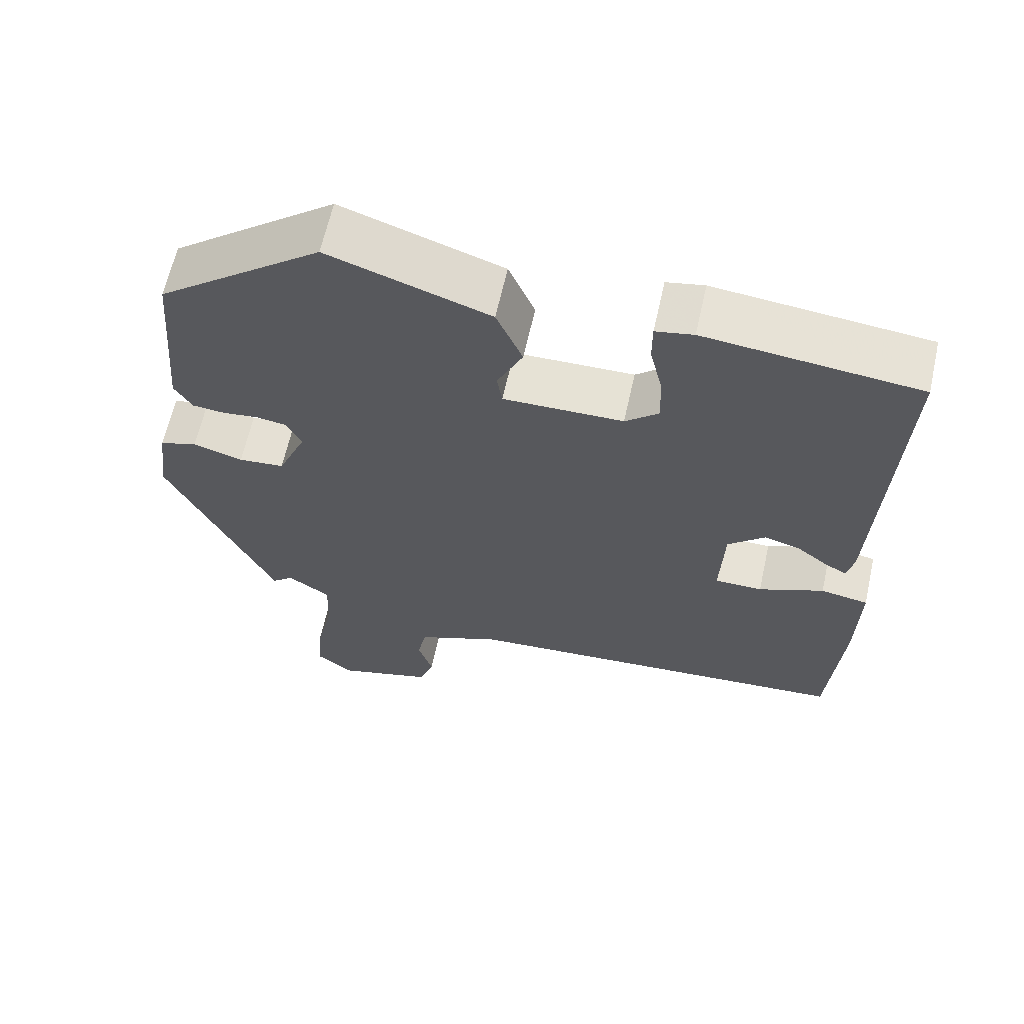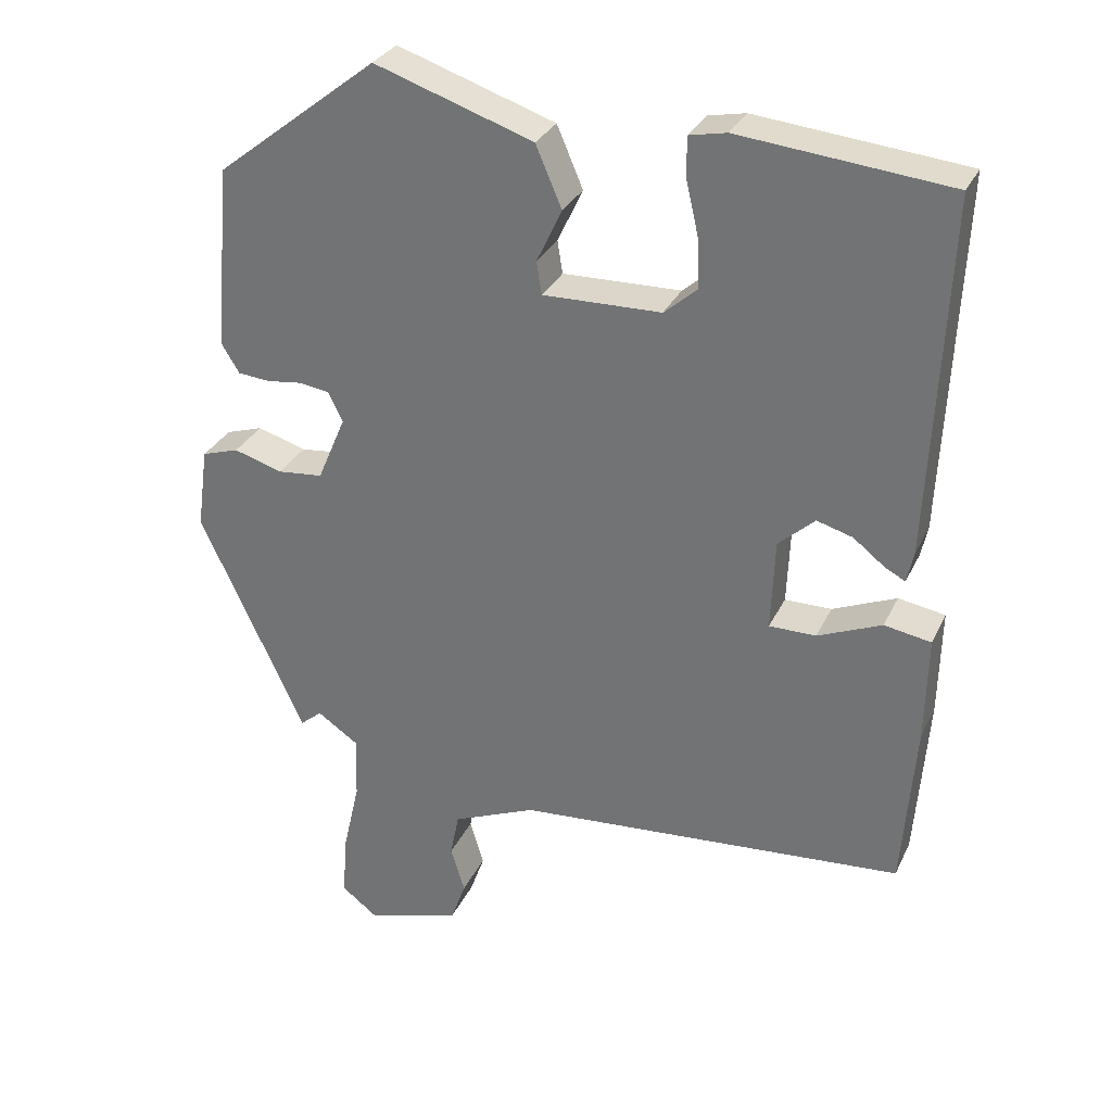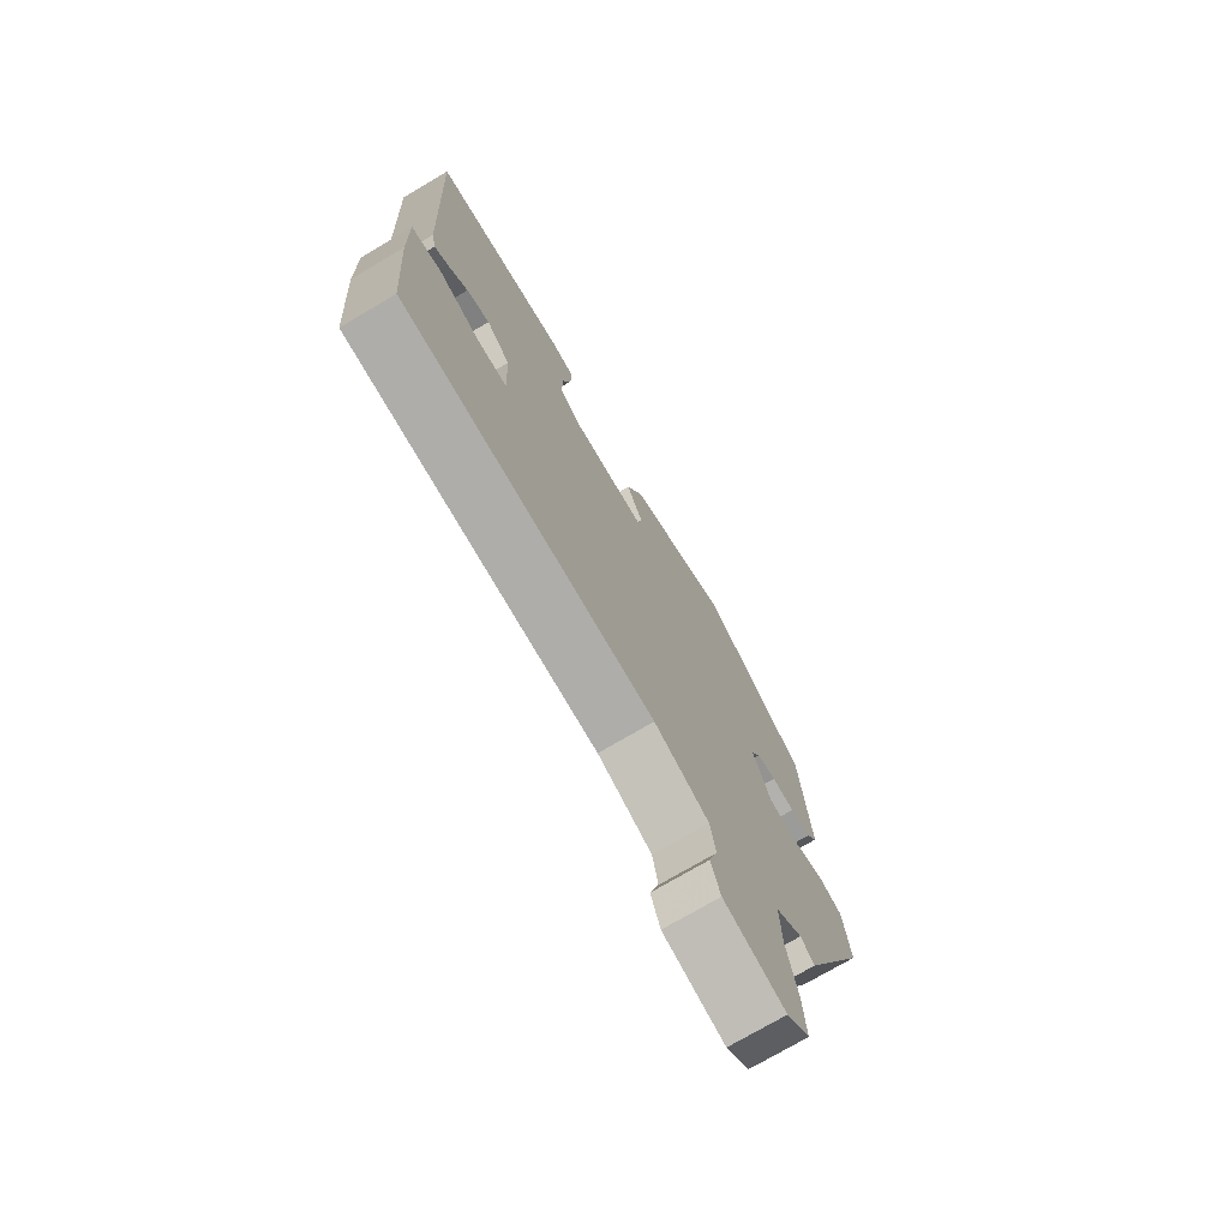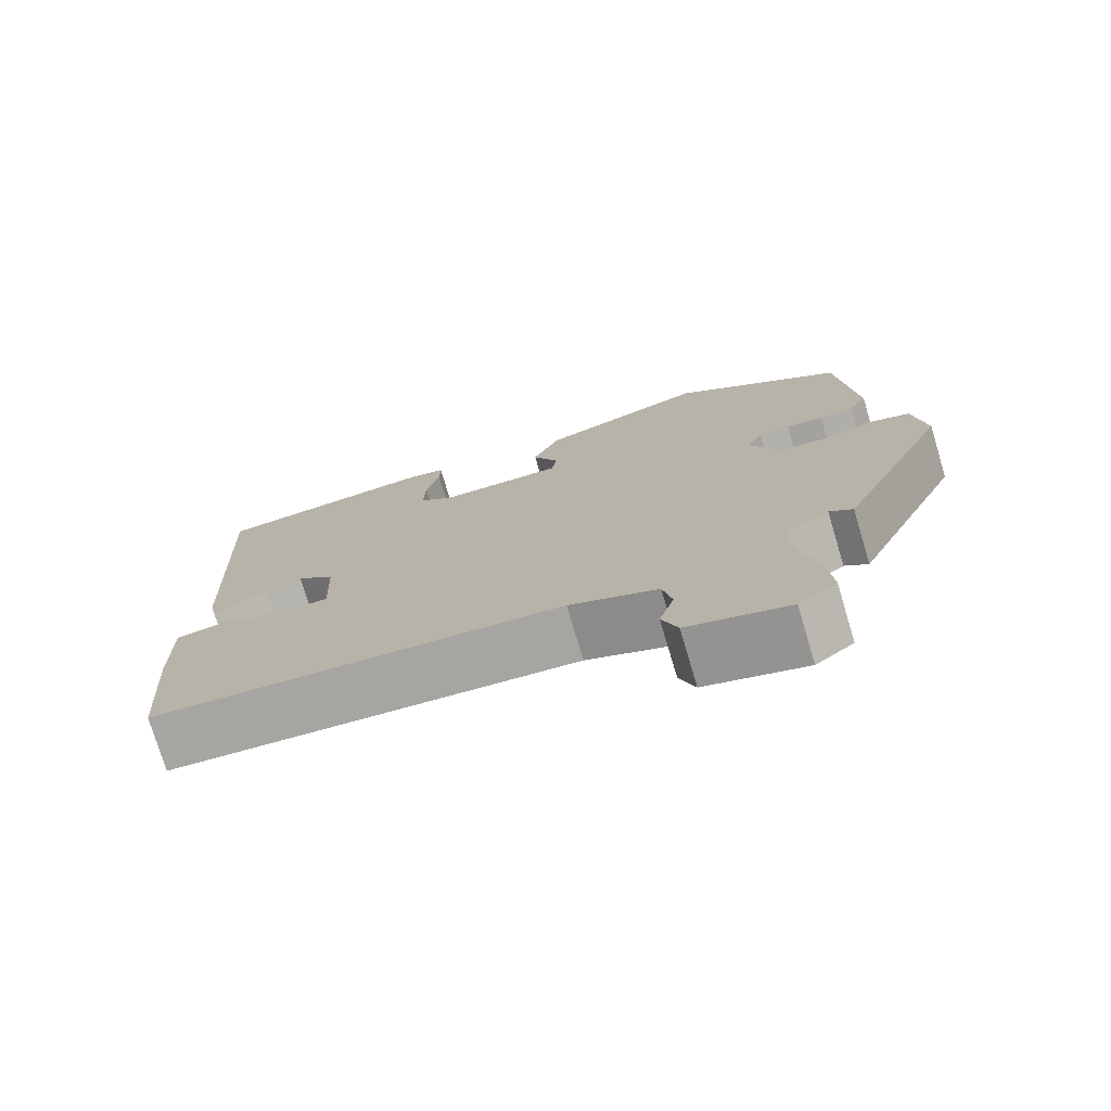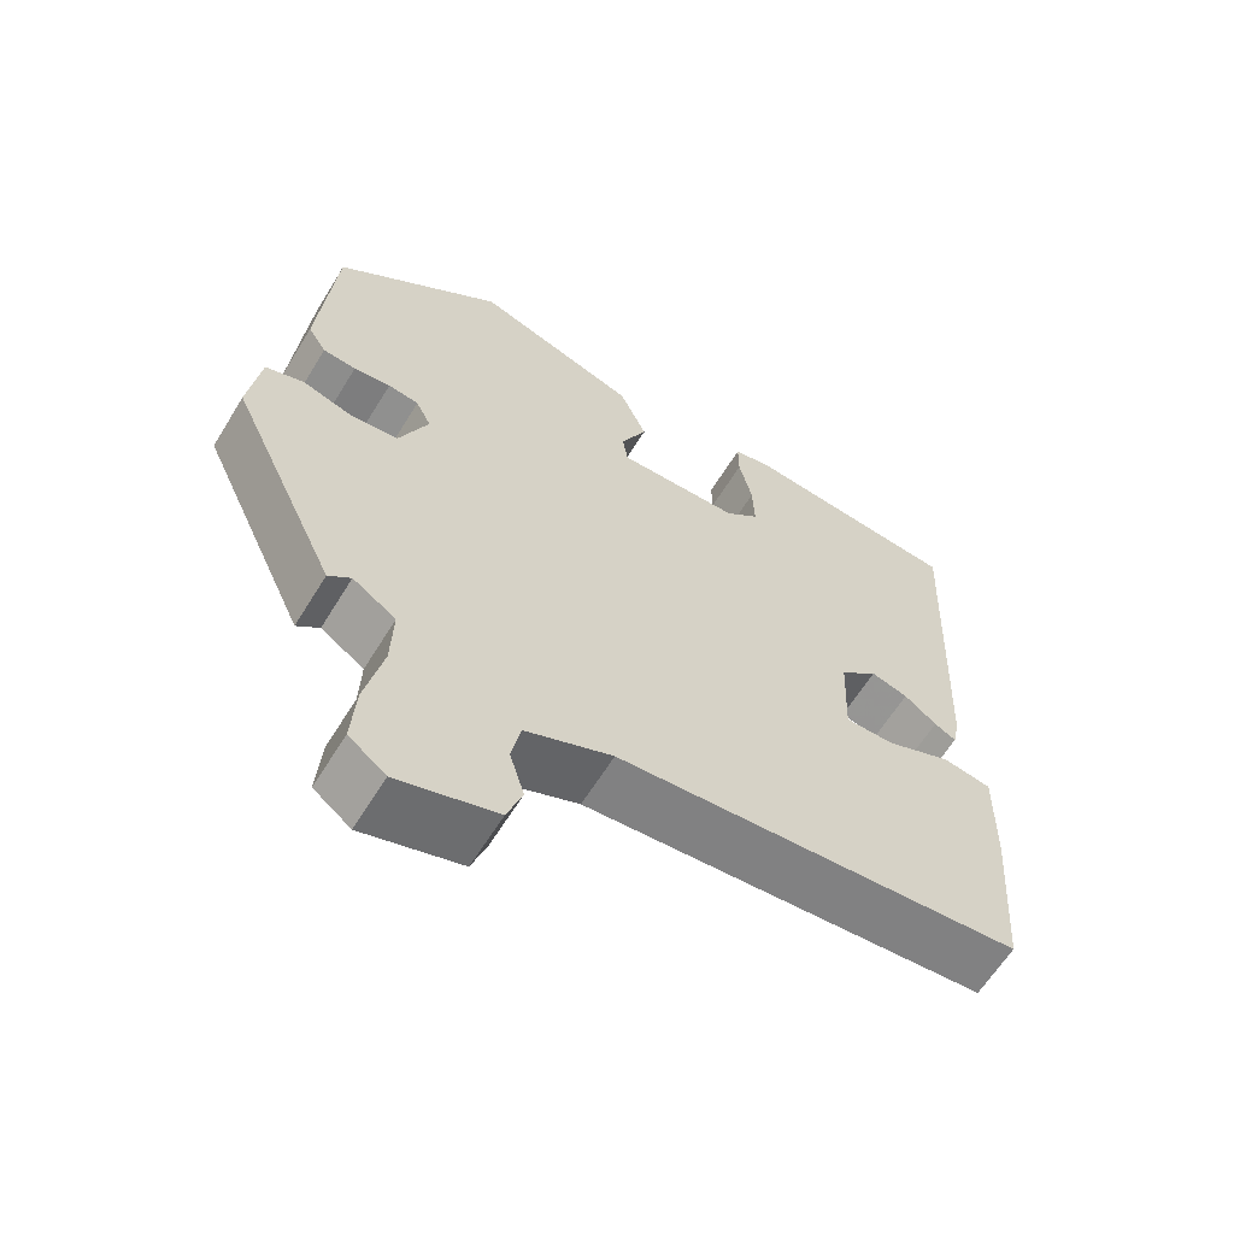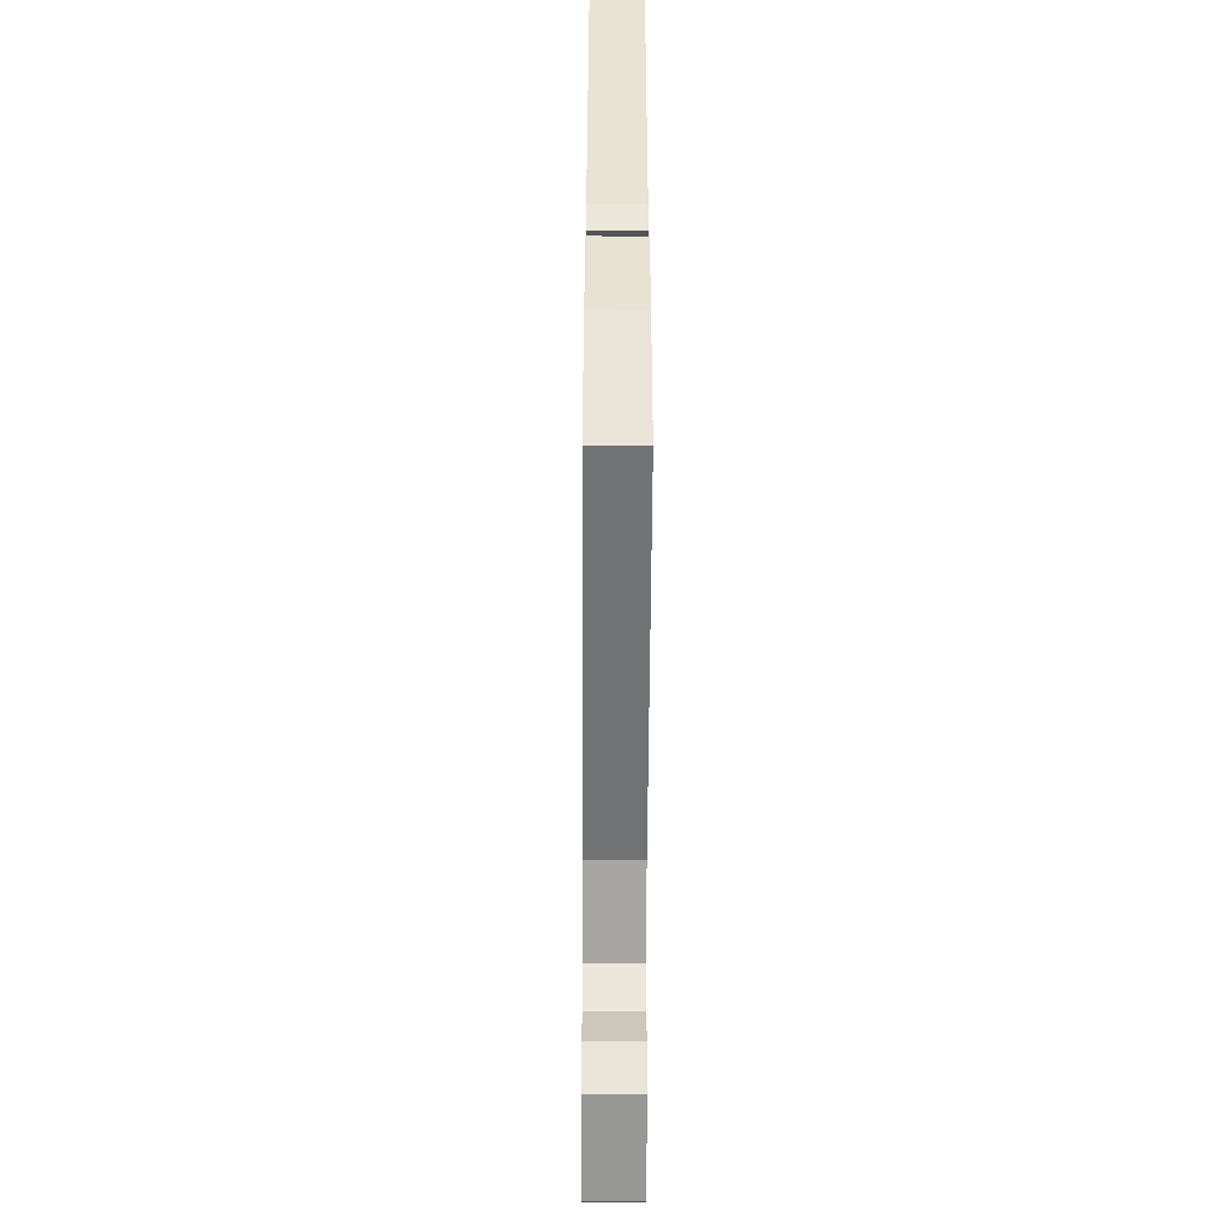
<metadata>
{"format":"obj","ext":"obj","renderer":"f3d","projection":"perspective","resolution":1024,"background":"white","views":[{"elev":63.6,"azim":-167.5,"up":"+Z"},{"elev":30.4,"azim":-158.2,"up":"+Z"},{"elev":-73.9,"azim":-59.4,"up":"+Z"},{"elev":-75.9,"azim":16.7,"up":"+Z"},{"elev":-62.4,"azim":148.5,"up":"+Z"},{"elev":-51.5,"azim":-90.3,"up":"+Z"}]}
</metadata>
<code>
v 0.383 0.07 -0.481
v 0.354 0.07 -0.457
v 0.298 0.07 -0.495
v 0.301 0.07 -0.58
v 0.324 0.07 -0.681
v 0.33 0.07 -0.765
v 0.282 0.07 -0.802
v 0.154 0.07 -0.764
v 0.134 0.07 -0.708
v 0.153 0.07 -0.646
v 0.141 0.07 -0.586
v 0.028 0.07 -0.539
v -0.496 0.07 -0.5
v -0.513 0.07 -0.276
v -0.516 0.07 -0.132
v -0.453 0.07 -0.121
v -0.367 0.07 -0.157
v -0.304 0.07 -0.157
v -0.309 0.07 -0.034
v -0.358 0.07 0.01
v -0.406 0.07 -0.004
v -0.448 0.07 -0.037
v -0.476 0.07 -0.052
v -0.485 0.07 -0.01
v -0.507 0.07 0.469
v -0.225 0.07 0.498
v -0.175 0.07 0.488
v -0.175 0.07 0.435
v -0.192 0.07 0.362
v -0.194 0.07 0.295
v -0.15 0.07 0.257
v 0.009 0.07 0.254
v 0.016 0.07 0.298
v -0.018 0.07 0.37
v 0.017 0.07 0.452
v 0.23 0.07 0.524
v 0.448 0.07 0.354
v 0.469 0.07 0.106
v 0.445 0.07 0.067
v 0.402 0.07 0.063
v 0.354 0.07 0.069
v 0.314 0.07 0.063
v 0.294 0.07 0.023
v 0.332 0.07 -0.066
v 0.393 0.07 -0.072
v 0.459 0.07 -0.052
v 0.509 0.07 -0.068
v 0.524 0.07 -0.178
v 0.383 0 -0.481
v 0.354 0 -0.457
v 0.298 0 -0.495
v 0.301 0 -0.58
v 0.324 0 -0.681
v 0.33 0 -0.765
v 0.282 0 -0.802
v 0.154 0 -0.764
v 0.134 0 -0.708
v 0.153 0 -0.646
v 0.141 0 -0.586
v 0.028 0 -0.539
v -0.496 0 -0.5
v -0.513 0 -0.276
v -0.516 0 -0.132
v -0.453 0 -0.121
v -0.367 0 -0.157
v -0.304 0 -0.157
v -0.309 0 -0.034
v -0.358 0 0.01
v -0.406 0 -0.004
v -0.448 0 -0.037
v -0.476 0 -0.052
v -0.485 0 -0.01
v -0.507 0 0.469
v -0.225 0 0.498
v -0.175 0 0.488
v -0.175 0 0.435
v -0.192 0 0.362
v -0.194 0 0.295
v -0.15 0 0.257
v 0.009 0 0.254
v 0.016 0 0.298
v -0.018 0 0.37
v 0.017 0 0.452
v 0.23 0 0.524
v 0.448 0 0.354
v 0.469 0 0.106
v 0.445 0 0.067
v 0.402 0 0.063
v 0.354 0 0.069
v 0.314 0 0.063
v 0.294 0 0.023
v 0.332 0 -0.066
v 0.393 0 -0.072
v 0.459 0 -0.052
v 0.509 0 -0.068
v 0.524 0 -0.178
f 48 1 2
f 47 48 2
f 46 47 2
f 45 46 2
f 44 45 2 3
f 43 44 3
f 39 40 41
f 38 39 41
f 37 38 41
f 36 37 41
f 35 36 41
f 34 35 41
f 33 34 41
f 32 33 41 42
f 31 32 42 43
f 27 28 29
f 26 27 29
f 25 26 29
f 24 25 29
f 23 24 29
f 22 23 29
f 21 22 29
f 20 21 29 30
f 19 20 30 31
f 15 16 17
f 14 15 17
f 13 14 17
f 12 13 17
f 11 12 17 18
f 8 9 10
f 7 8 10
f 6 7 10
f 5 6 10
f 4 5 10
f 3 4 10 11
f 19 31 43
f 18 19 43
f 11 18 43
f 3 11 43
f 50 49 96
f 50 96 95
f 50 95 94
f 50 94 93
f 51 50 93 92
f 51 92 91
f 89 88 87
f 89 87 86
f 89 86 85
f 89 85 84
f 89 84 83
f 89 83 82
f 89 82 81
f 90 89 81 80
f 91 90 80 79
f 77 76 75
f 77 75 74
f 77 74 73
f 77 73 72
f 77 72 71
f 77 71 70
f 77 70 69
f 78 77 69 68
f 79 78 68 67
f 65 64 63
f 65 63 62
f 65 62 61
f 65 61 60
f 66 65 60 59
f 58 57 56
f 58 56 55
f 58 55 54
f 58 54 53
f 58 53 52
f 59 58 52 51
f 91 79 67
f 91 67 66
f 91 66 59
f 91 59 51
f 1 49 50 2
f 2 50 51 3
f 3 51 52 4
f 4 52 53 5
f 5 53 54 6
f 6 54 55 7
f 7 55 56 8
f 8 56 57 9
f 9 57 58 10
f 10 58 59 11
f 11 59 60 12
f 12 60 61 13
f 13 61 62 14
f 14 62 63 15
f 15 63 64 16
f 16 64 65 17
f 17 65 66 18
f 18 66 67 19
f 19 67 68 20
f 20 68 69 21
f 21 69 70 22
f 22 70 71 23
f 23 71 72 24
f 24 72 73 25
f 25 73 74 26
f 26 74 75 27
f 27 75 76 28
f 28 76 77 29
f 29 77 78 30
f 30 78 79 31
f 31 79 80 32
f 32 80 81 33
f 33 81 82 34
f 34 82 83 35
f 35 83 84 36
f 36 84 85 37
f 37 85 86 38
f 38 86 87 39
f 39 87 88 40
f 40 88 89 41
f 41 89 90 42
f 42 90 91 43
f 43 91 92 44
f 44 92 93 45
f 45 93 94 46
f 46 94 95 47
f 47 95 96 48
f 48 96 49 1

</code>
